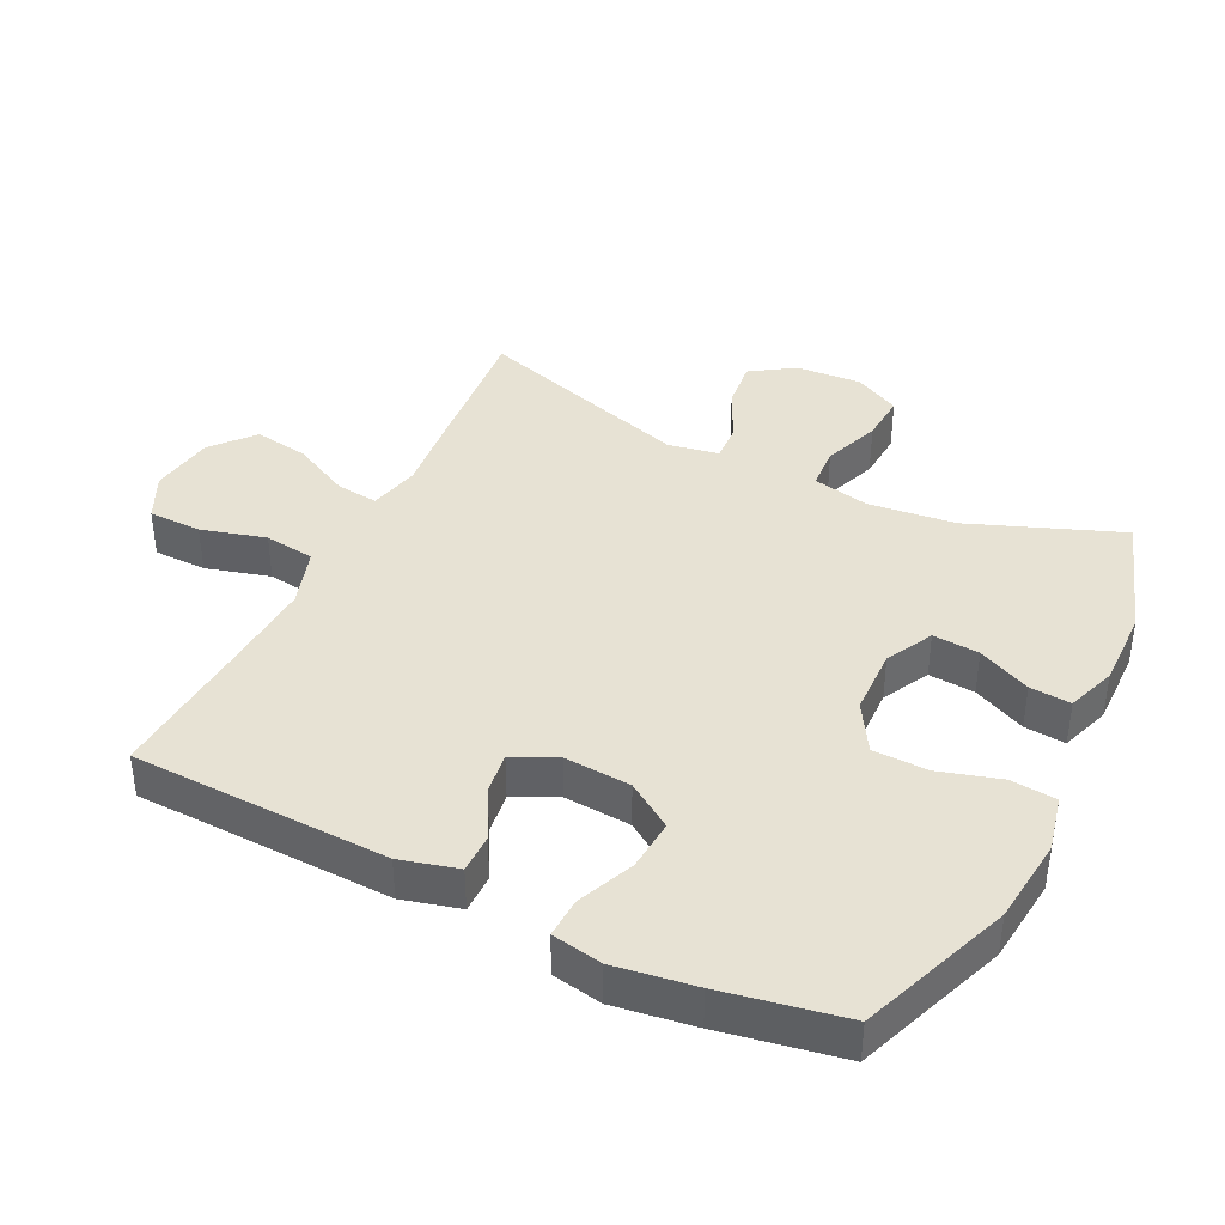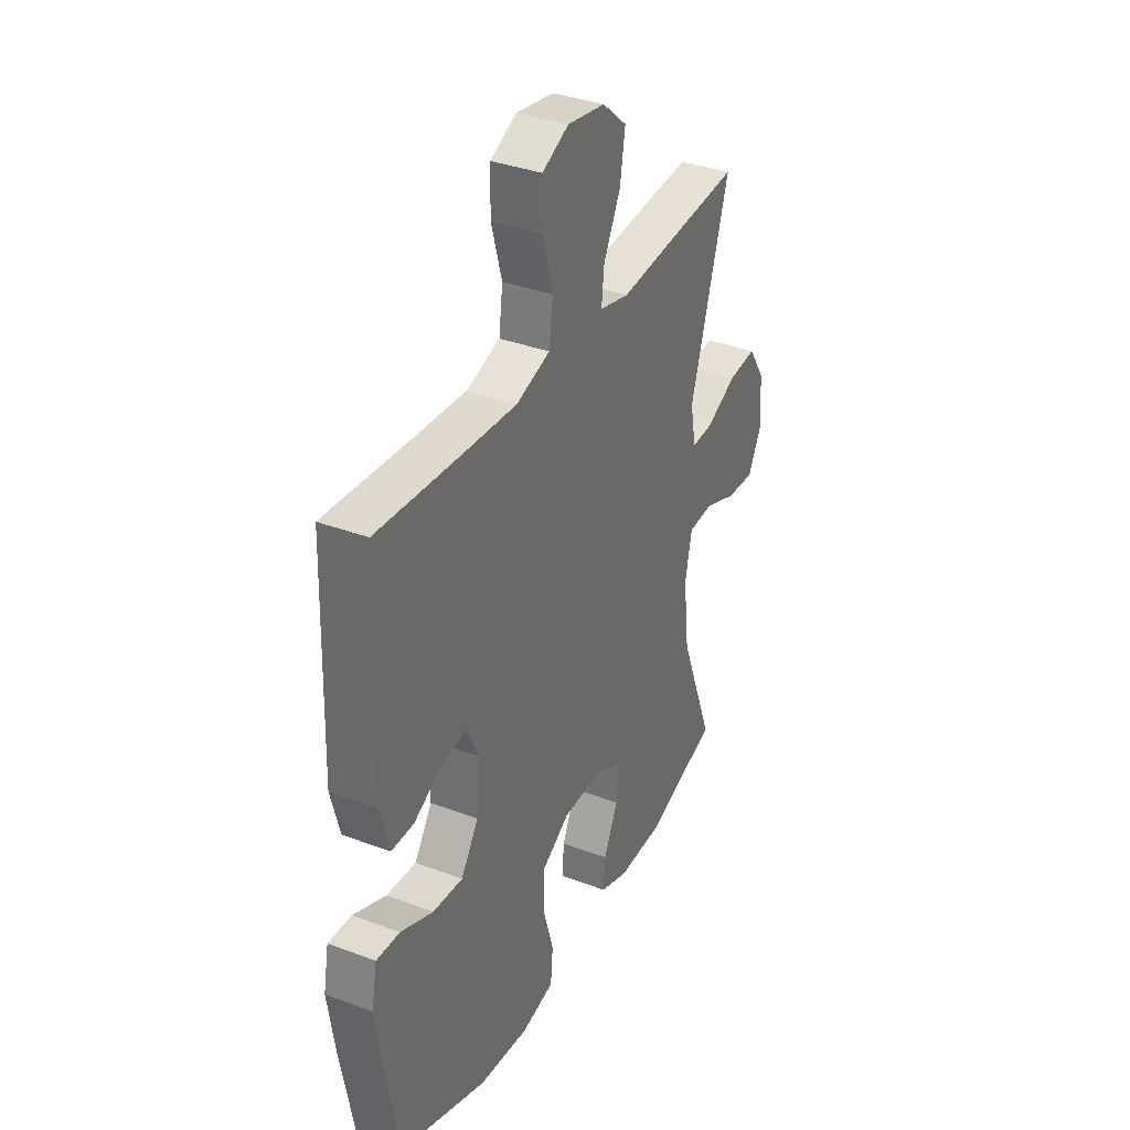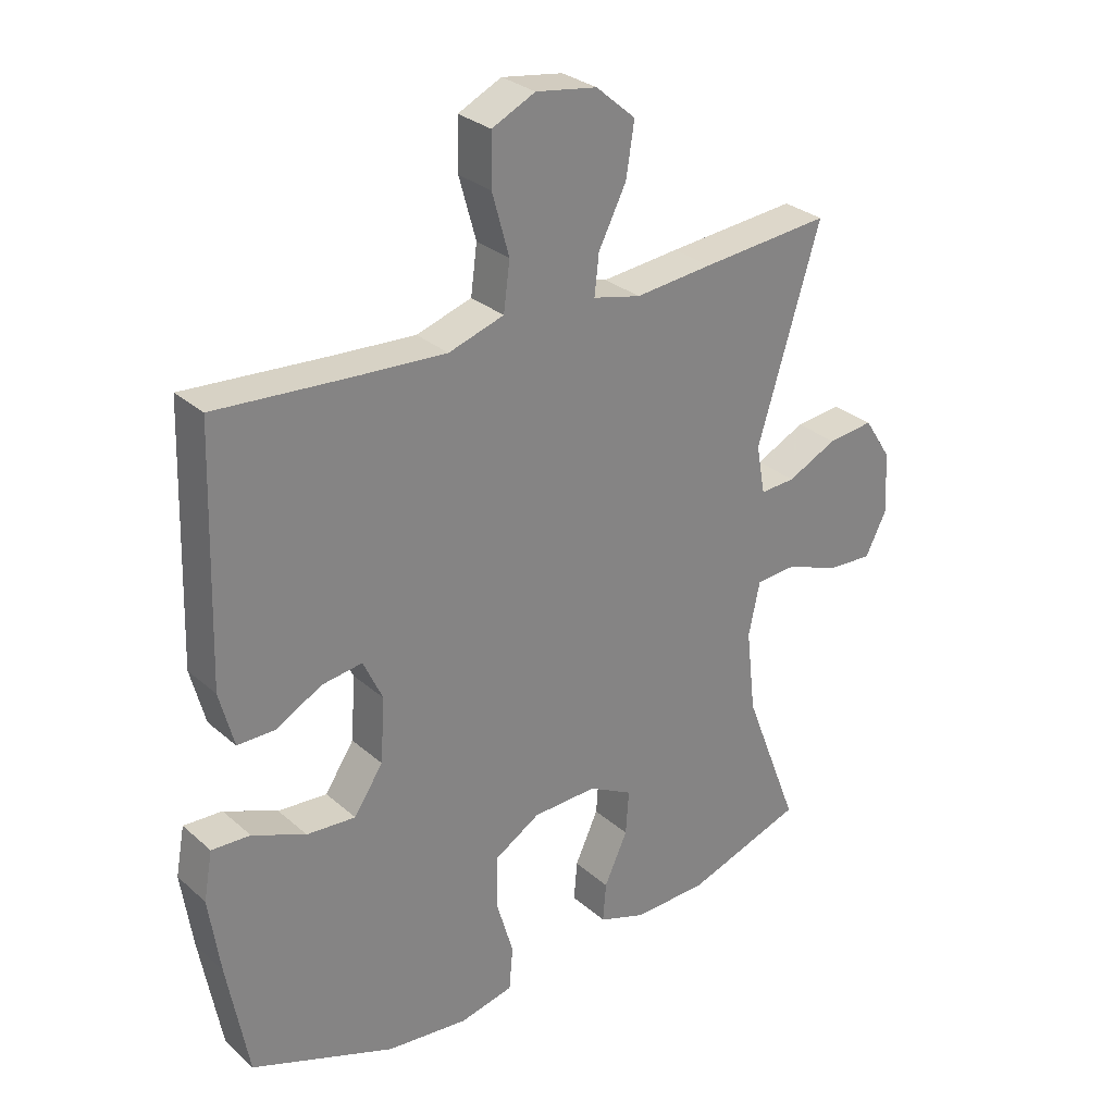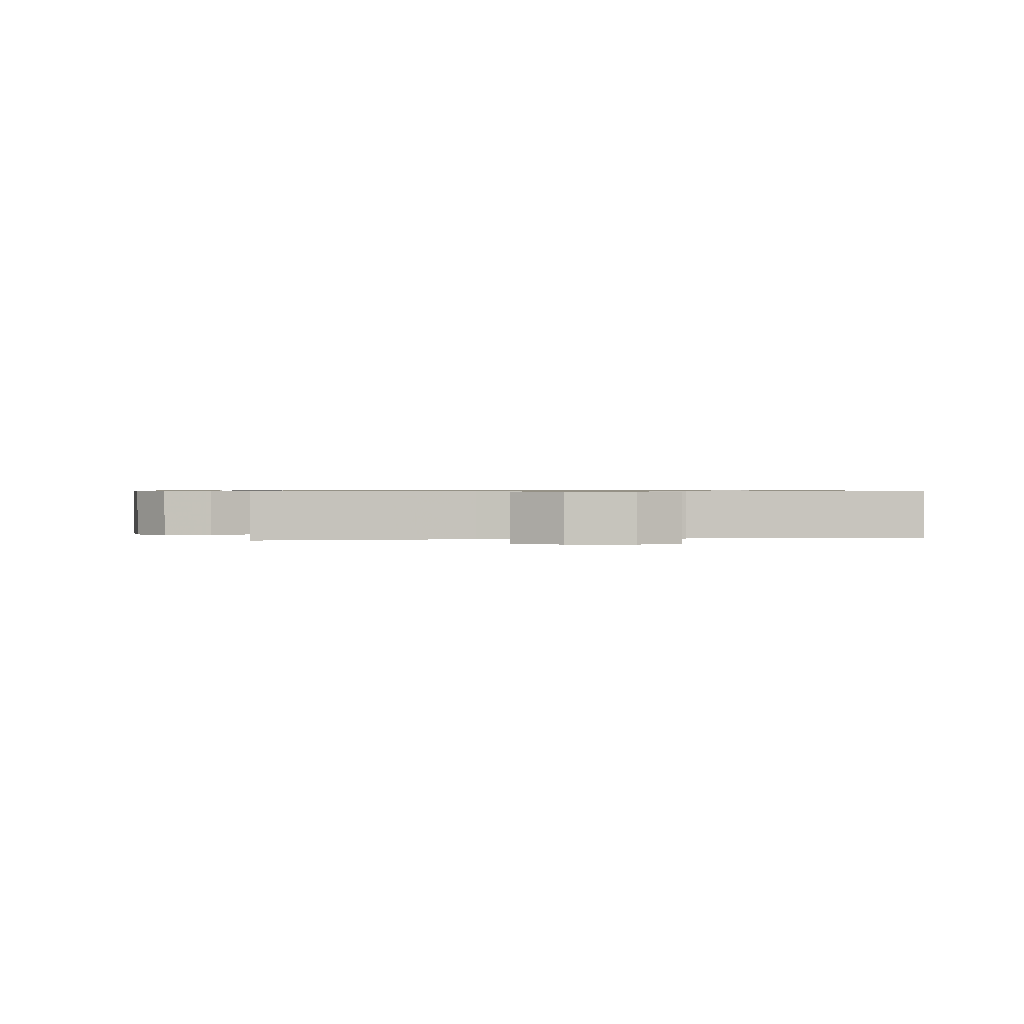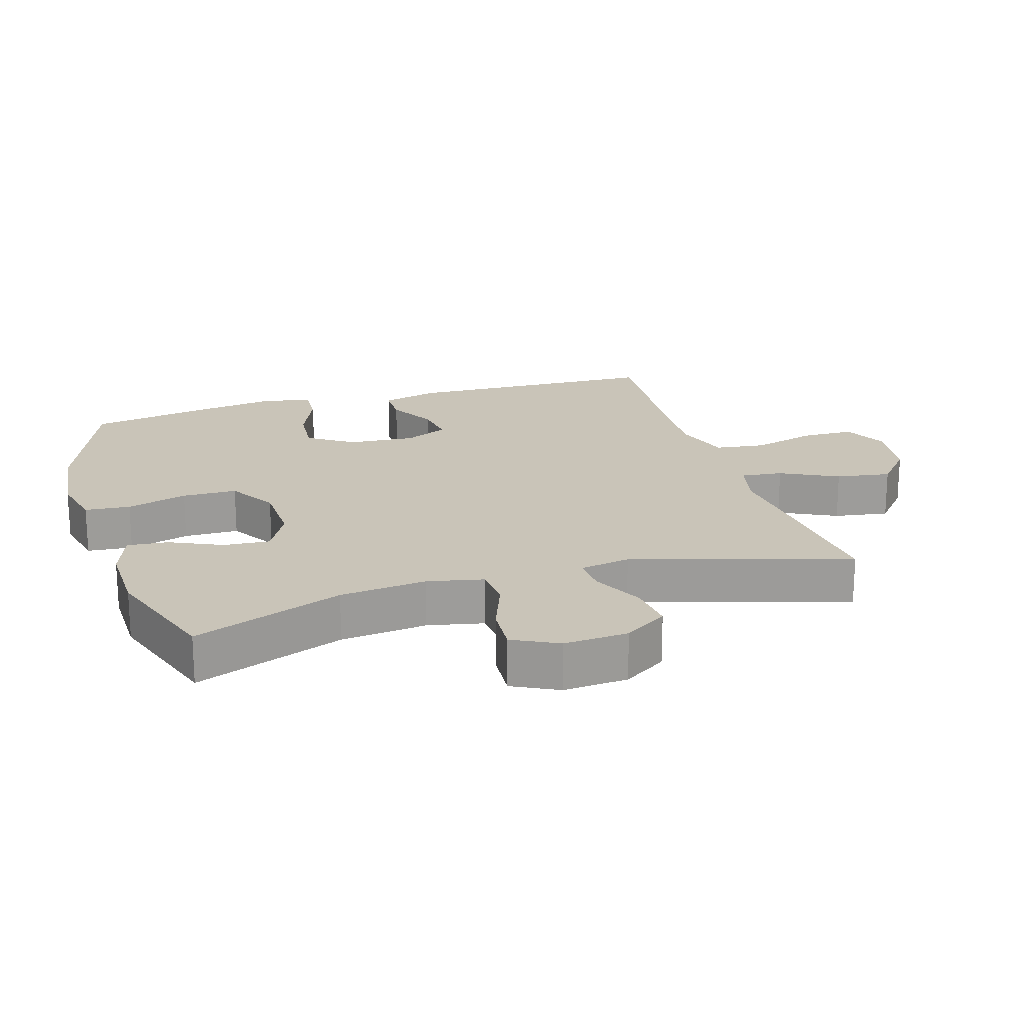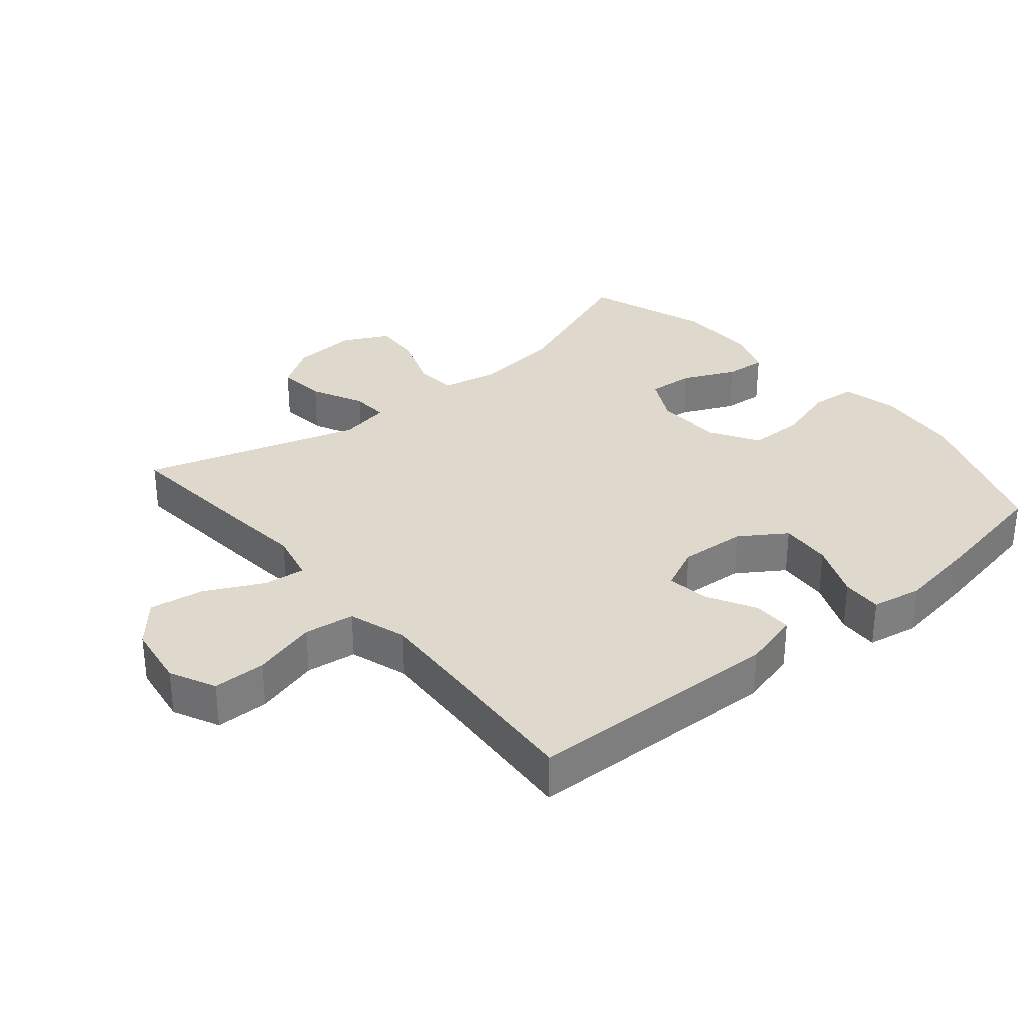
<metadata>
{"format":"obj","ext":"obj","renderer":"f3d","projection":"perspective","resolution":1024,"background":"white","views":[{"elev":40.0,"azim":116.2,"up":"+Y"},{"elev":35.4,"azim":116.5,"up":"+Z"},{"elev":29.2,"azim":141.8,"up":"+Z"},{"elev":0.7,"azim":-8.8,"up":"+Y"},{"elev":20.1,"azim":-107.0,"up":"+Y"},{"elev":31.9,"azim":49.9,"up":"+Y"}]}
</metadata>
<code>
v 0.5 0.07 -0.5
v 0.272 0.07 -0.586
v 0.142 0.07 -0.6
v 0.057 0.07 -0.581
v 0.051 0.07 -0.512
v 0.078 0.07 -0.42
v 0.077 0.07 -0.337
v 0.004 0.07 -0.293
v -0.098 0.07 -0.29
v -0.168 0.07 -0.327
v -0.163 0.07 -0.397
v -0.126 0.07 -0.477
v -0.121 0.07 -0.539
v -0.195 0.07 -0.565
v -0.313 0.07 -0.563
v -0.5 0.07 -0.5
v -0.412 0.07 -0.272
v -0.397 0.07 -0.14
v -0.415 0.07 -0.055
v -0.479 0.07 -0.051
v -0.564 0.07 -0.083
v -0.637 0.07 -0.088
v -0.672 0.07 -0.019
v -0.665 0.07 0.079
v -0.622 0.07 0.145
v -0.549 0.07 0.137
v -0.47 0.07 0.099
v -0.414 0.07 0.096
v -0.4 0.07 0.173
v -0.5 0.07 0.5
v -0.294 0.07 0.482
v -0.171 0.07 0.47
v -0.095 0.07 0.488
v -0.102 0.07 0.551
v -0.146 0.07 0.638
v -0.159 0.07 0.721
v -0.096 0.07 0.775
v 0.001 0.07 0.79
v 0.07 0.07 0.757
v 0.071 0.07 0.677
v 0.044 0.07 0.58
v 0.054 0.07 0.504
v 0.142 0.07 0.476
v 0.275 0.07 0.484
v 0.5 0.07 0.5
v 0.512 0.07 0.111
v 0.489 0.07 0.024
v 0.43 0.07 0.024
v 0.356 0.07 0.064
v 0.292 0.07 0.073
v 0.261 0.07 0.007
v 0.268 0.07 -0.094
v 0.314 0.07 -0.163
v 0.392 0.07 -0.157
v 0.477 0.07 -0.121
v 0.538 0.07 -0.118
v 0.552 0.07 -0.194
v 0.534 0.07 -0.316
v 0.5 0 -0.5
v 0.272 0 -0.586
v 0.142 0 -0.6
v 0.057 0 -0.581
v 0.051 0 -0.512
v 0.078 0 -0.42
v 0.077 0 -0.337
v 0.004 0 -0.293
v -0.098 0 -0.29
v -0.168 0 -0.327
v -0.163 0 -0.397
v -0.126 0 -0.477
v -0.121 0 -0.539
v -0.195 0 -0.565
v -0.313 0 -0.563
v -0.5 0 -0.5
v -0.412 0 -0.272
v -0.397 0 -0.14
v -0.415 0 -0.055
v -0.479 0 -0.051
v -0.564 0 -0.083
v -0.637 0 -0.088
v -0.672 0 -0.019
v -0.665 0 0.079
v -0.622 0 0.145
v -0.549 0 0.137
v -0.47 0 0.099
v -0.414 0 0.096
v -0.4 0 0.173
v -0.5 0 0.5
v -0.294 0 0.482
v -0.171 0 0.47
v -0.095 0 0.488
v -0.102 0 0.551
v -0.146 0 0.638
v -0.159 0 0.721
v -0.096 0 0.775
v 0.001 0 0.79
v 0.07 0 0.757
v 0.071 0 0.677
v 0.044 0 0.58
v 0.054 0 0.504
v 0.142 0 0.476
v 0.275 0 0.484
v 0.5 0 0.5
v 0.512 0 0.111
v 0.489 0 0.024
v 0.43 0 0.024
v 0.356 0 0.064
v 0.292 0 0.073
v 0.261 0 0.007
v 0.268 0 -0.094
v 0.314 0 -0.163
v 0.392 0 -0.157
v 0.477 0 -0.121
v 0.538 0 -0.118
v 0.552 0 -0.194
v 0.534 0 -0.316
f 4 5 6
f 3 4 6
f 2 3 6
f 1 2 6
f 58 1 6
f 57 58 6
f 56 57 6
f 55 56 6
f 54 55 6
f 53 54 6 7
f 52 53 7 8
f 51 52 8 9
f 50 51 9 10
f 47 48 49
f 46 47 49
f 45 46 49
f 44 45 49
f 43 44 49 50
f 42 43 50 10
f 39 40 41
f 38 39 41
f 37 38 41
f 36 37 41
f 35 36 41
f 34 35 41
f 33 34 41 42
f 32 33 42 10
f 31 32 10
f 30 31 10
f 29 30 10
f 25 26 27
f 24 25 27
f 23 24 27
f 22 23 27
f 21 22 27
f 20 21 27
f 19 20 27 28
f 29 10 11
f 28 29 11
f 19 28 11
f 18 19 11
f 15 16 17
f 15 17 18
f 14 15 18
f 13 14 18
f 12 13 18
f 11 12 18
f 64 63 62
f 64 62 61
f 64 61 60
f 64 60 59
f 64 59 116
f 64 116 115
f 64 115 114
f 64 114 113
f 64 113 112
f 65 64 112 111
f 66 65 111 110
f 67 66 110 109
f 68 67 109 108
f 107 106 105
f 107 105 104
f 107 104 103
f 107 103 102
f 108 107 102 101
f 68 108 101 100
f 99 98 97
f 99 97 96
f 99 96 95
f 99 95 94
f 99 94 93
f 99 93 92
f 100 99 92 91
f 68 100 91 90
f 68 90 89
f 68 89 88
f 68 88 87
f 85 84 83
f 85 83 82
f 85 82 81
f 85 81 80
f 85 80 79
f 85 79 78
f 86 85 78 77
f 69 68 87
f 69 87 86
f 69 86 77
f 69 77 76
f 75 74 73
f 76 75 73
f 76 73 72
f 76 72 71
f 76 71 70
f 76 70 69
f 1 59 60 2
f 2 60 61 3
f 3 61 62 4
f 4 62 63 5
f 5 63 64 6
f 6 64 65 7
f 7 65 66 8
f 8 66 67 9
f 9 67 68 10
f 10 68 69 11
f 11 69 70 12
f 12 70 71 13
f 13 71 72 14
f 14 72 73 15
f 15 73 74 16
f 16 74 75 17
f 17 75 76 18
f 18 76 77 19
f 19 77 78 20
f 20 78 79 21
f 21 79 80 22
f 22 80 81 23
f 23 81 82 24
f 24 82 83 25
f 25 83 84 26
f 26 84 85 27
f 27 85 86 28
f 28 86 87 29
f 29 87 88 30
f 30 88 89 31
f 31 89 90 32
f 32 90 91 33
f 33 91 92 34
f 34 92 93 35
f 35 93 94 36
f 36 94 95 37
f 37 95 96 38
f 38 96 97 39
f 39 97 98 40
f 40 98 99 41
f 41 99 100 42
f 42 100 101 43
f 43 101 102 44
f 44 102 103 45
f 45 103 104 46
f 46 104 105 47
f 47 105 106 48
f 48 106 107 49
f 49 107 108 50
f 50 108 109 51
f 51 109 110 52
f 52 110 111 53
f 53 111 112 54
f 54 112 113 55
f 55 113 114 56
f 56 114 115 57
f 57 115 116 58
f 58 116 59 1

</code>
